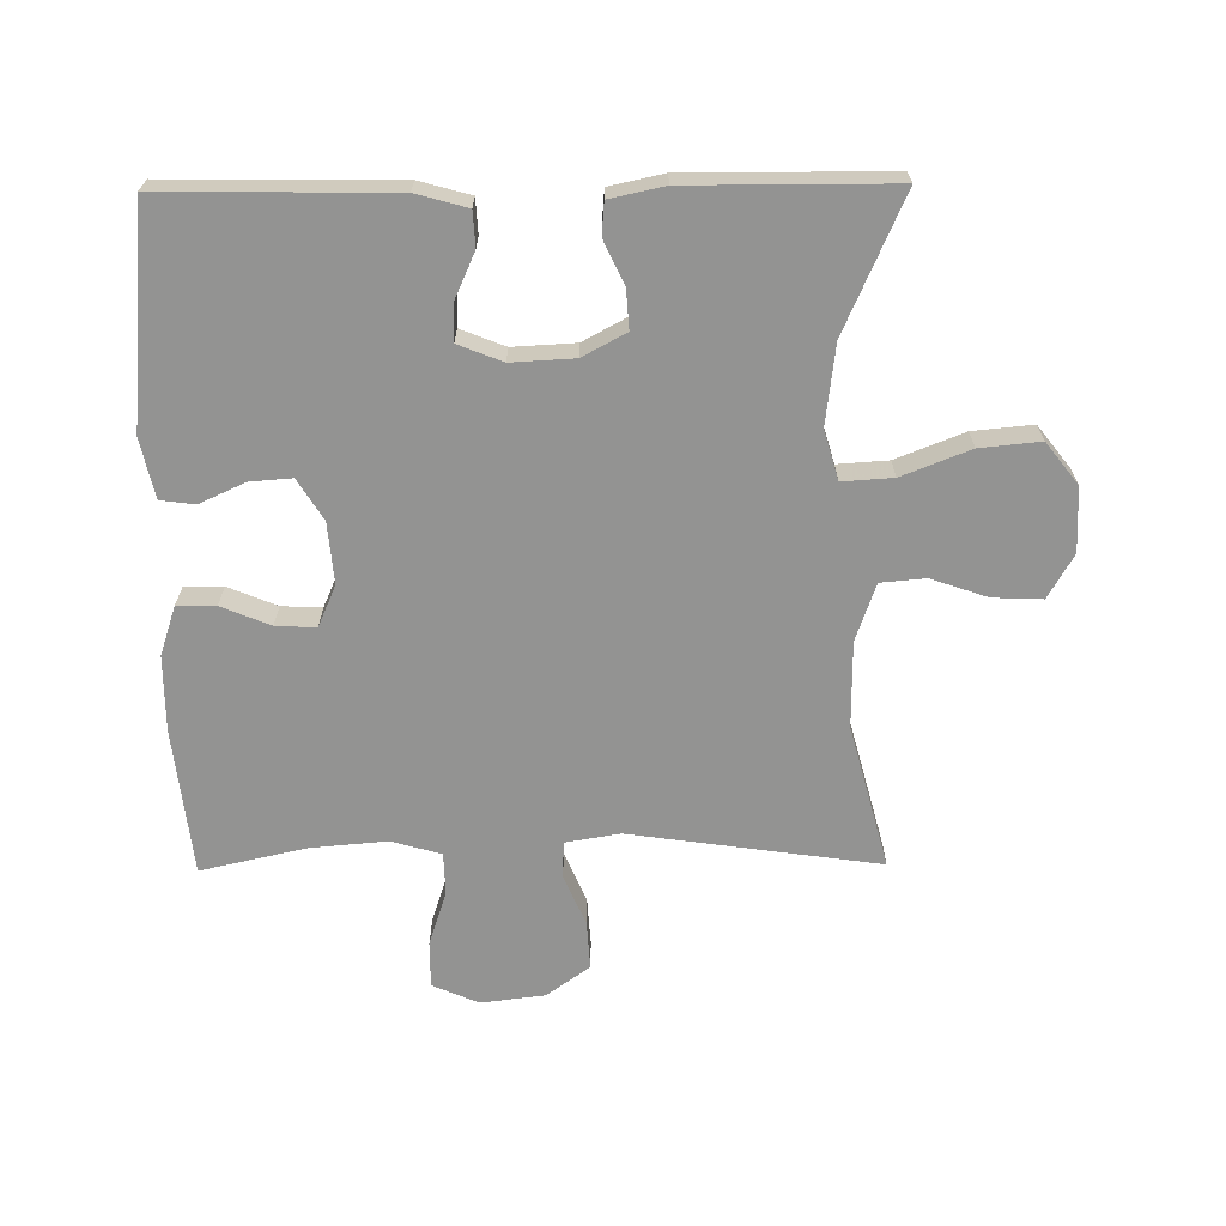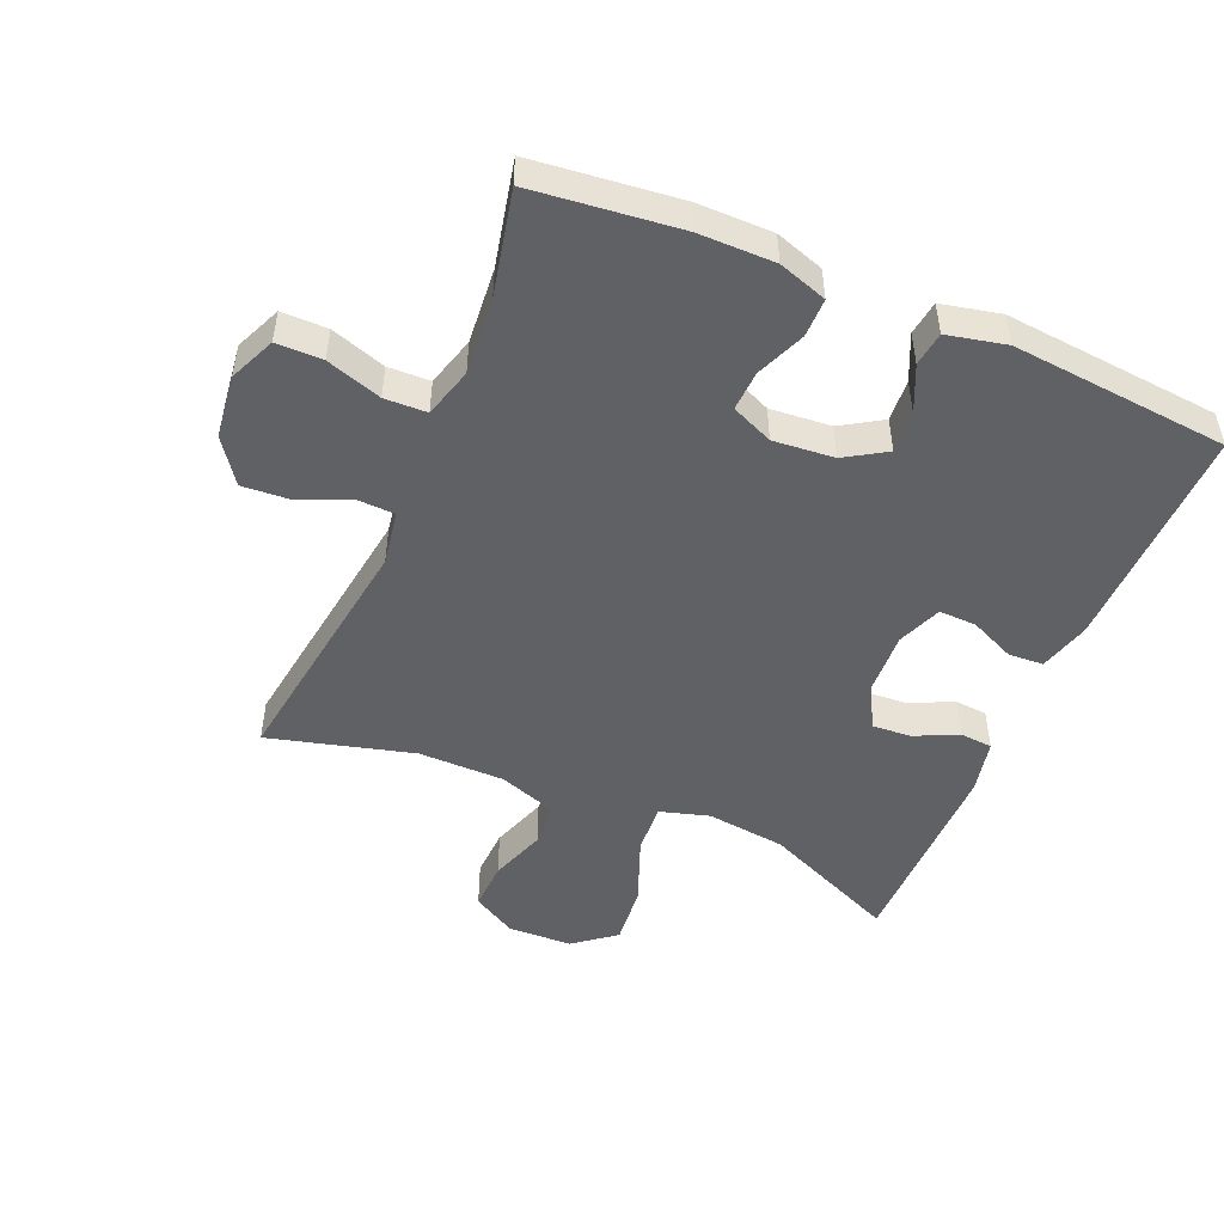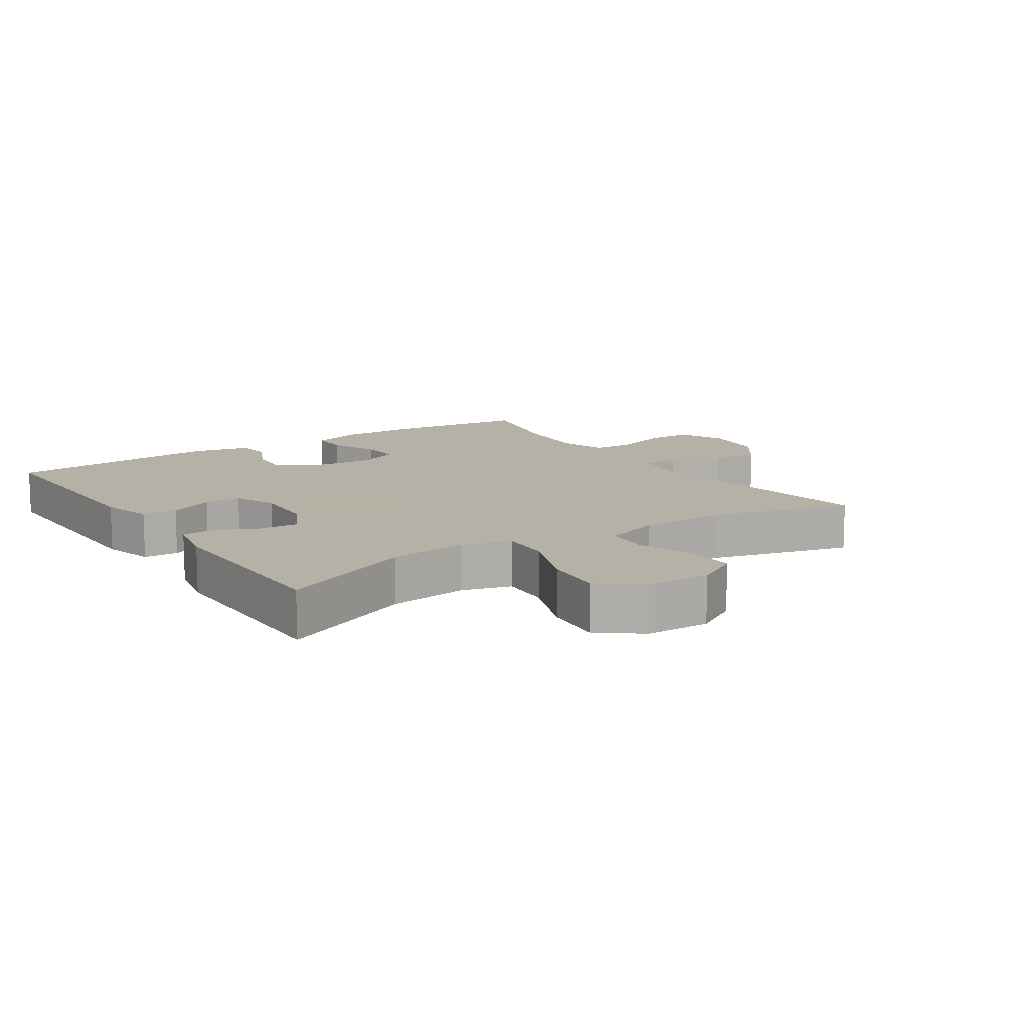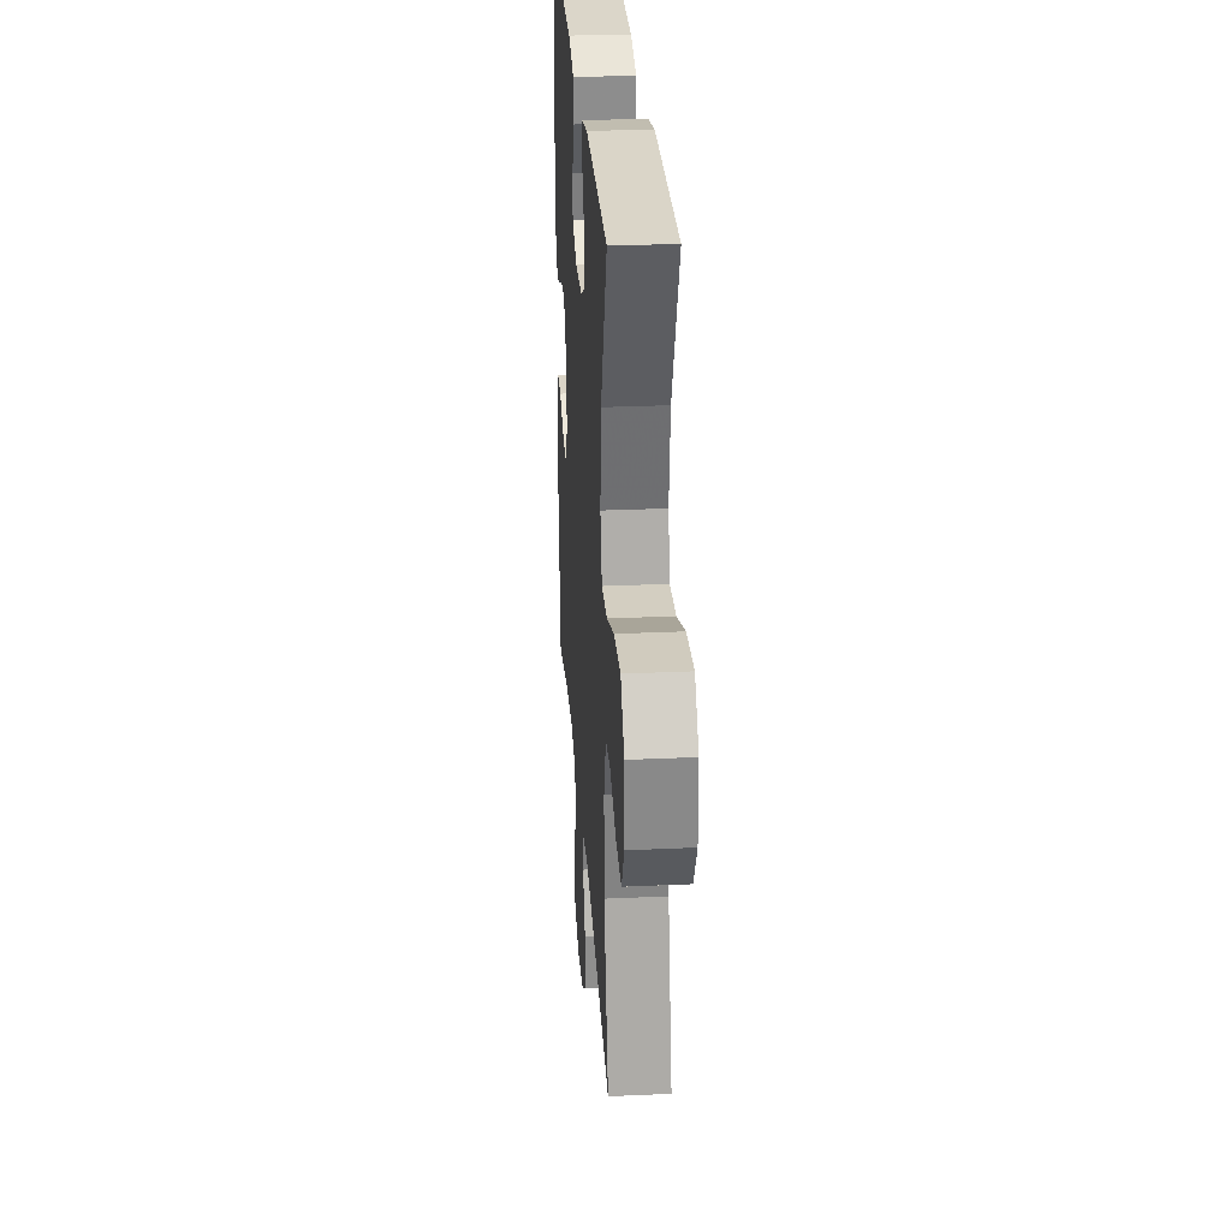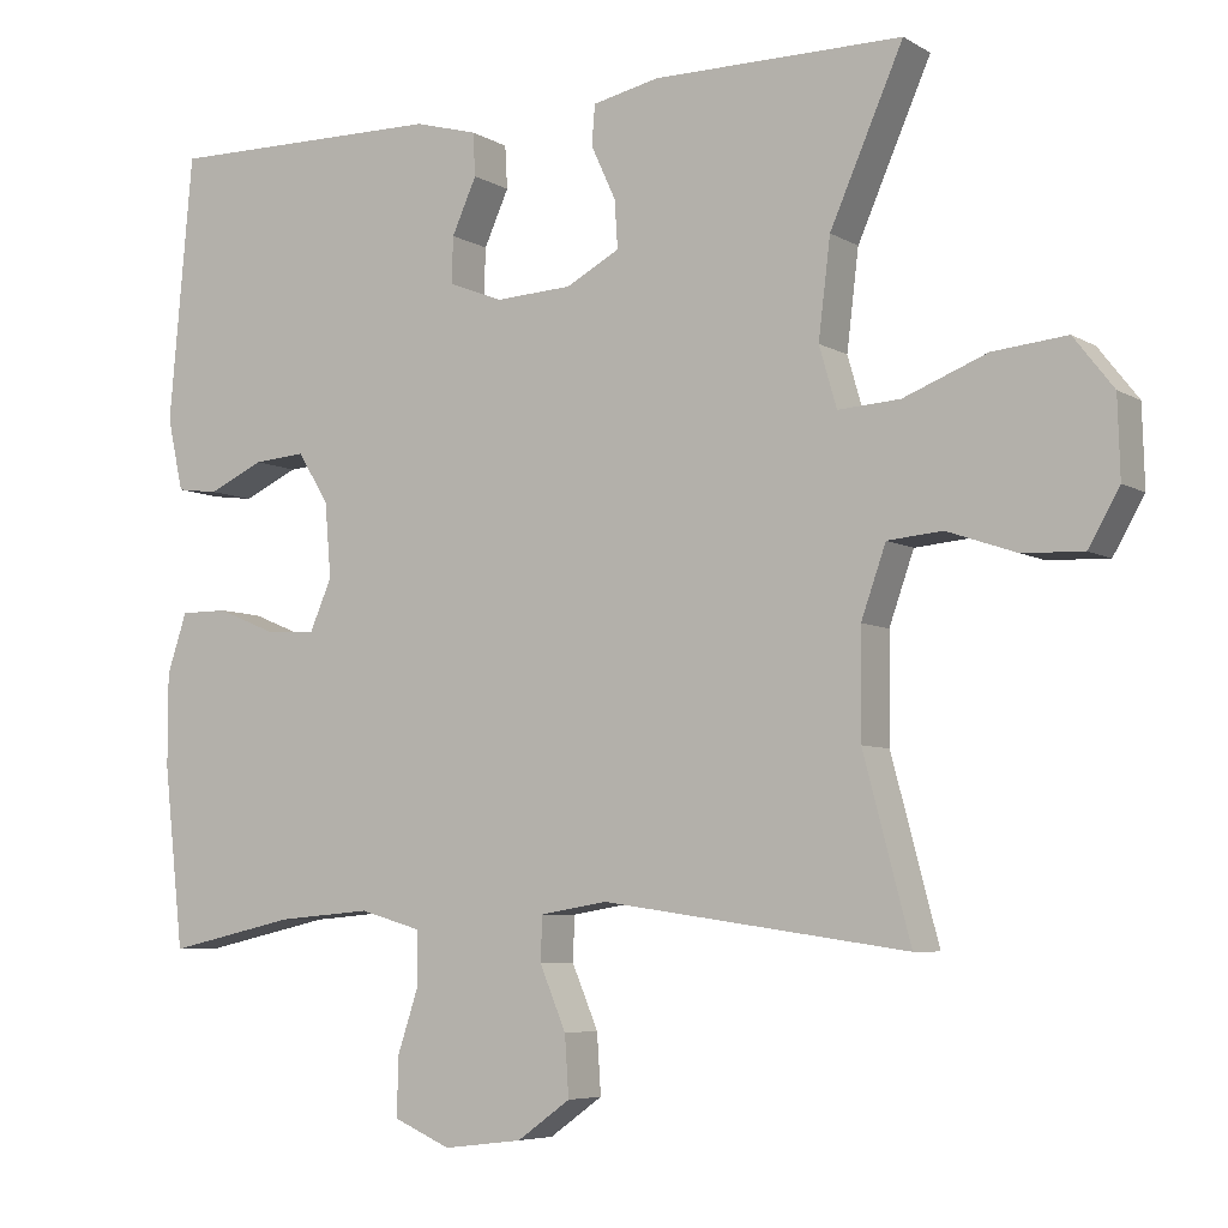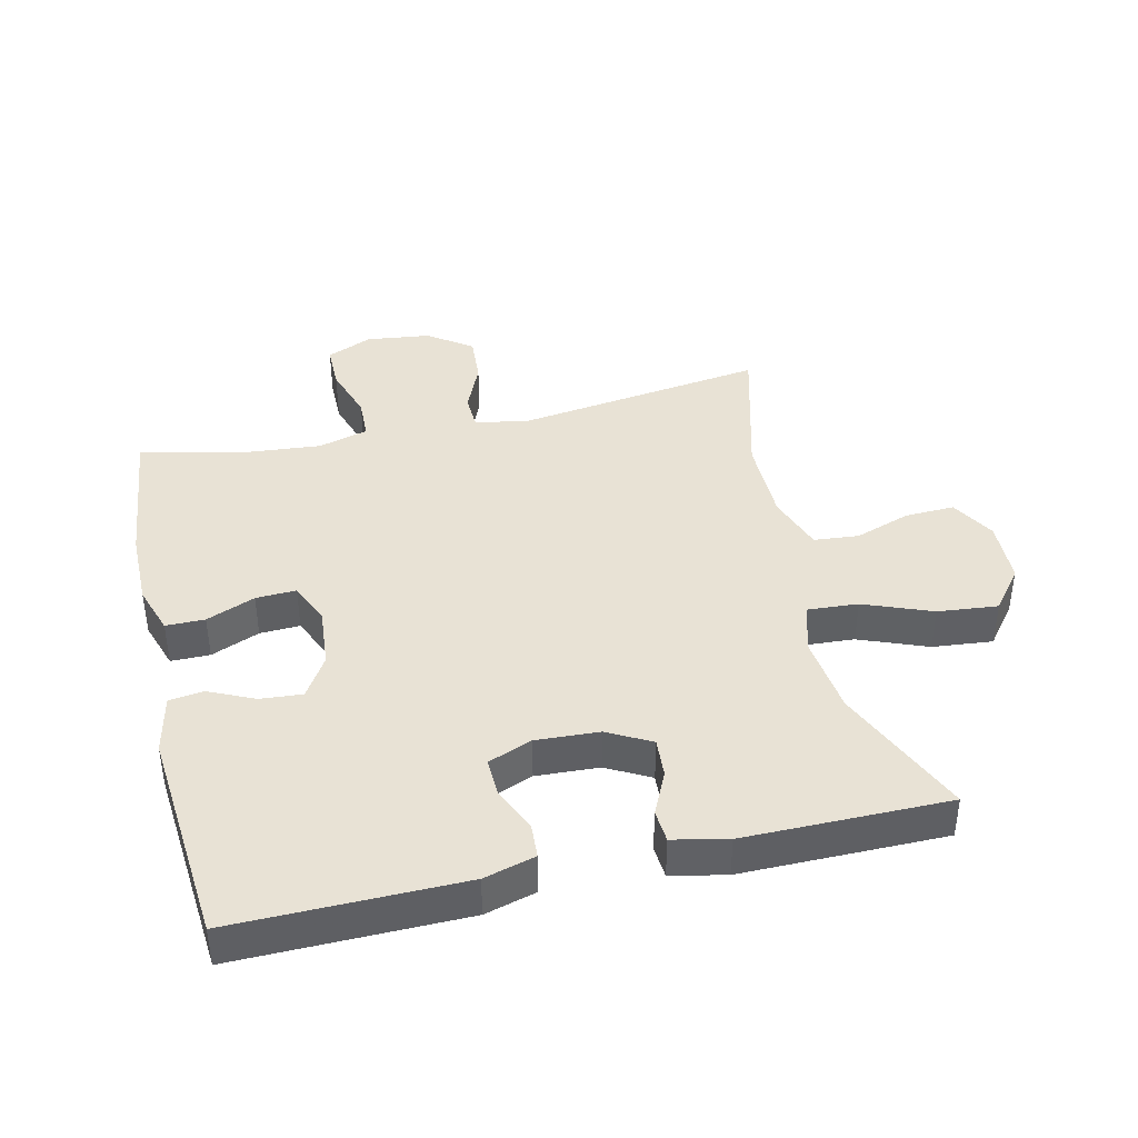
<metadata>
{"format":"obj","ext":"obj","renderer":"f3d","projection":"perspective","resolution":1024,"background":"white","views":[{"elev":-66.7,"azim":0.6,"up":"+Y"},{"elev":-49.0,"azim":-113.0,"up":"+Y"},{"elev":12.1,"azim":56.3,"up":"+Y"},{"elev":28.9,"azim":86.1,"up":"+Z"},{"elev":-6.1,"azim":31.2,"up":"+Z"},{"elev":40.7,"azim":-12.9,"up":"+Y"}]}
</metadata>
<code>
v 0.5 0.07 0.5
v 0.408 0.07 0.291
v 0.393 0.07 0.168
v 0.415 0.07 0.092
v 0.493 0.07 0.097
v 0.598 0.07 0.138
v 0.691 0.07 0.147
v 0.741 0.07 0.083
v 0.744 0.07 -0.016
v 0.705 0.07 -0.084
v 0.629 0.07 -0.081
v 0.542 0.07 -0.051
v 0.473 0.07 -0.057
v 0.442 0.07 -0.145
v 0.441 0.07 -0.278
v 0.5 0.07 -0.5
v 0.116 0.07 -0.445
v 0.032 0.07 -0.459
v 0.03 0.07 -0.515
v 0.063 0.07 -0.593
v 0.068 0.07 -0.668
v 0.001 0.07 -0.716
v -0.098 0.07 -0.728
v -0.169 0.07 -0.697
v -0.169 0.07 -0.626
v -0.141 0.07 -0.541
v -0.143 0.07 -0.476
v -0.22 0.07 -0.454
v -0.338 0.07 -0.464
v -0.5 0.07 -0.5
v -0.525 0.07 -0.274
v -0.525 0.07 -0.157
v -0.5 0.07 -0.082
v -0.44 0.07 -0.082
v -0.365 0.07 -0.113
v -0.303 0.07 -0.116
v -0.275 0.07 -0.052
v -0.283 0.07 0.042
v -0.322 0.07 0.105
v -0.387 0.07 0.1
v -0.457 0.07 0.068
v -0.51 0.07 0.075
v -0.53 0.07 0.166
v -0.5 0.07 0.5
v -0.148 0.07 0.495
v -0.069 0.07 0.473
v -0.066 0.07 0.419
v -0.097 0.07 0.35
v -0.099 0.07 0.292
v -0.031 0.07 0.265
v 0.066 0.07 0.27
v 0.133 0.07 0.306
v 0.129 0.07 0.366
v 0.098 0.07 0.433
v 0.102 0.07 0.483
v 0.186 0.07 0.501
v 0.5 0 0.5
v 0.408 0 0.291
v 0.393 0 0.168
v 0.415 0 0.092
v 0.493 0 0.097
v 0.598 0 0.138
v 0.691 0 0.147
v 0.741 0 0.083
v 0.744 0 -0.016
v 0.705 0 -0.084
v 0.629 0 -0.081
v 0.542 0 -0.051
v 0.473 0 -0.057
v 0.442 0 -0.145
v 0.441 0 -0.278
v 0.5 0 -0.5
v 0.116 0 -0.445
v 0.032 0 -0.459
v 0.03 0 -0.515
v 0.063 0 -0.593
v 0.068 0 -0.668
v 0.001 0 -0.716
v -0.098 0 -0.728
v -0.169 0 -0.697
v -0.169 0 -0.626
v -0.141 0 -0.541
v -0.143 0 -0.476
v -0.22 0 -0.454
v -0.338 0 -0.464
v -0.5 0 -0.5
v -0.525 0 -0.274
v -0.525 0 -0.157
v -0.5 0 -0.082
v -0.44 0 -0.082
v -0.365 0 -0.113
v -0.303 0 -0.116
v -0.275 0 -0.052
v -0.283 0 0.042
v -0.322 0 0.105
v -0.387 0 0.1
v -0.457 0 0.068
v -0.51 0 0.075
v -0.53 0 0.166
v -0.5 0 0.5
v -0.148 0 0.495
v -0.069 0 0.473
v -0.066 0 0.419
v -0.097 0 0.35
v -0.099 0 0.292
v -0.031 0 0.265
v 0.066 0 0.27
v 0.133 0 0.306
v 0.129 0 0.366
v 0.098 0 0.433
v 0.102 0 0.483
v 0.186 0 0.501
f 56 1 2
f 55 56 2
f 54 55 2
f 53 54 2
f 52 53 2 3
f 51 52 3 4
f 50 51 4
f 46 47 48
f 45 46 48
f 44 45 48
f 43 44 48
f 42 43 48
f 41 42 48
f 40 41 48
f 39 40 48 49
f 38 39 49 50
f 33 34 35
f 32 33 35
f 31 32 35
f 30 31 35
f 29 30 35
f 28 29 35 36
f 27 28 36 37
f 24 25 26
f 23 24 26
f 22 23 26
f 21 22 26
f 20 21 26
f 19 20 26
f 18 19 26 27
f 38 50 4
f 37 38 4
f 27 37 4
f 18 27 4
f 17 18 4
f 10 11 12
f 9 10 12
f 8 9 12
f 7 8 12
f 6 7 12
f 5 6 12
f 5 12 13
f 4 5 13 14
f 15 16 17
f 4 14 15 17
f 58 57 112
f 58 112 111
f 58 111 110
f 58 110 109
f 59 58 109 108
f 60 59 108 107
f 60 107 106
f 104 103 102
f 104 102 101
f 104 101 100
f 104 100 99
f 104 99 98
f 104 98 97
f 104 97 96
f 105 104 96 95
f 106 105 95 94
f 91 90 89
f 91 89 88
f 91 88 87
f 91 87 86
f 91 86 85
f 92 91 85 84
f 93 92 84 83
f 82 81 80
f 82 80 79
f 82 79 78
f 82 78 77
f 82 77 76
f 82 76 75
f 83 82 75 74
f 60 106 94
f 60 94 93
f 60 93 83
f 60 83 74
f 60 74 73
f 68 67 66
f 68 66 65
f 68 65 64
f 68 64 63
f 68 63 62
f 68 62 61
f 69 68 61
f 70 69 61 60
f 73 72 71
f 73 71 70 60
f 1 57 58 2
f 2 58 59 3
f 3 59 60 4
f 4 60 61 5
f 5 61 62 6
f 6 62 63 7
f 7 63 64 8
f 8 64 65 9
f 9 65 66 10
f 10 66 67 11
f 11 67 68 12
f 12 68 69 13
f 13 69 70 14
f 14 70 71 15
f 15 71 72 16
f 16 72 73 17
f 17 73 74 18
f 18 74 75 19
f 19 75 76 20
f 20 76 77 21
f 21 77 78 22
f 22 78 79 23
f 23 79 80 24
f 24 80 81 25
f 25 81 82 26
f 26 82 83 27
f 27 83 84 28
f 28 84 85 29
f 29 85 86 30
f 30 86 87 31
f 31 87 88 32
f 32 88 89 33
f 33 89 90 34
f 34 90 91 35
f 35 91 92 36
f 36 92 93 37
f 37 93 94 38
f 38 94 95 39
f 39 95 96 40
f 40 96 97 41
f 41 97 98 42
f 42 98 99 43
f 43 99 100 44
f 44 100 101 45
f 45 101 102 46
f 46 102 103 47
f 47 103 104 48
f 48 104 105 49
f 49 105 106 50
f 50 106 107 51
f 51 107 108 52
f 52 108 109 53
f 53 109 110 54
f 54 110 111 55
f 55 111 112 56
f 56 112 57 1

</code>
